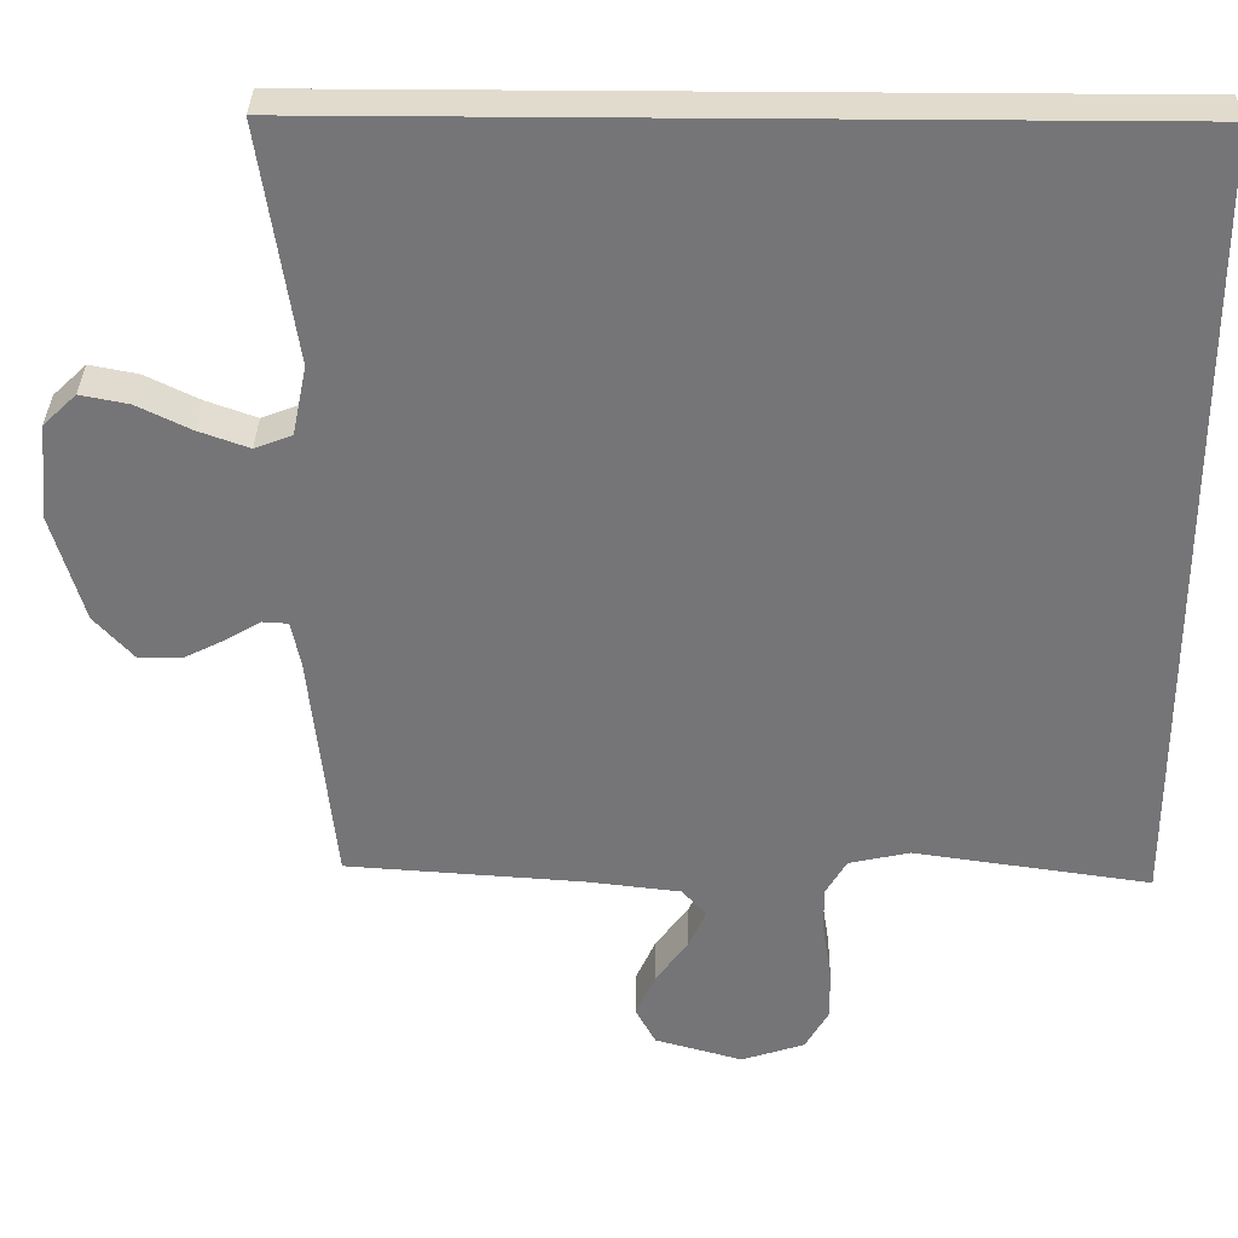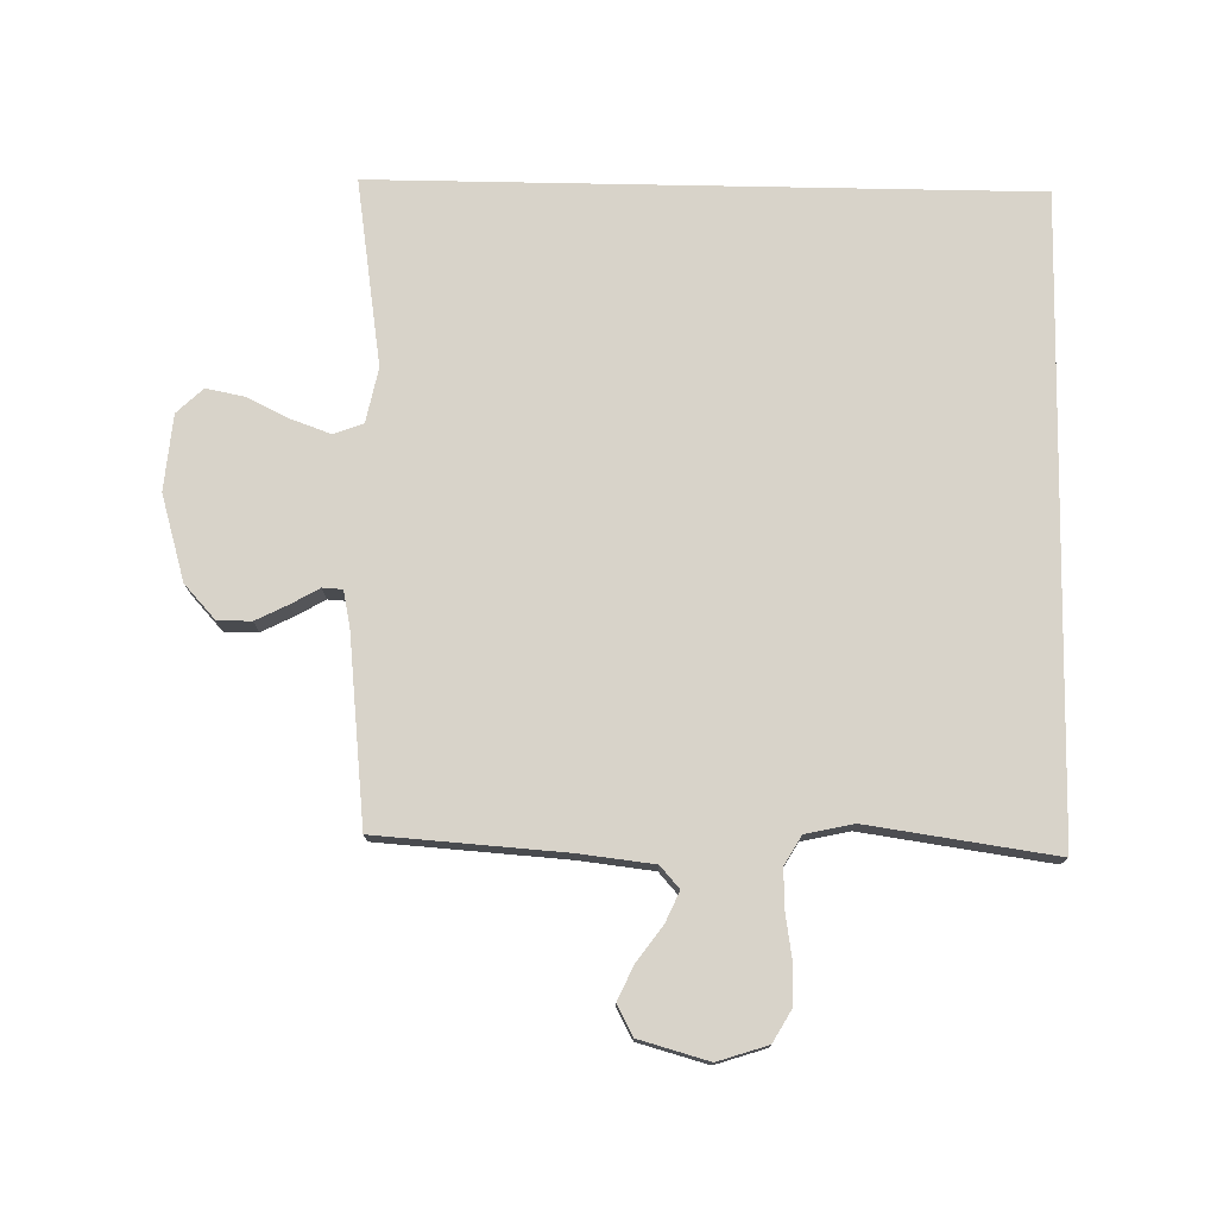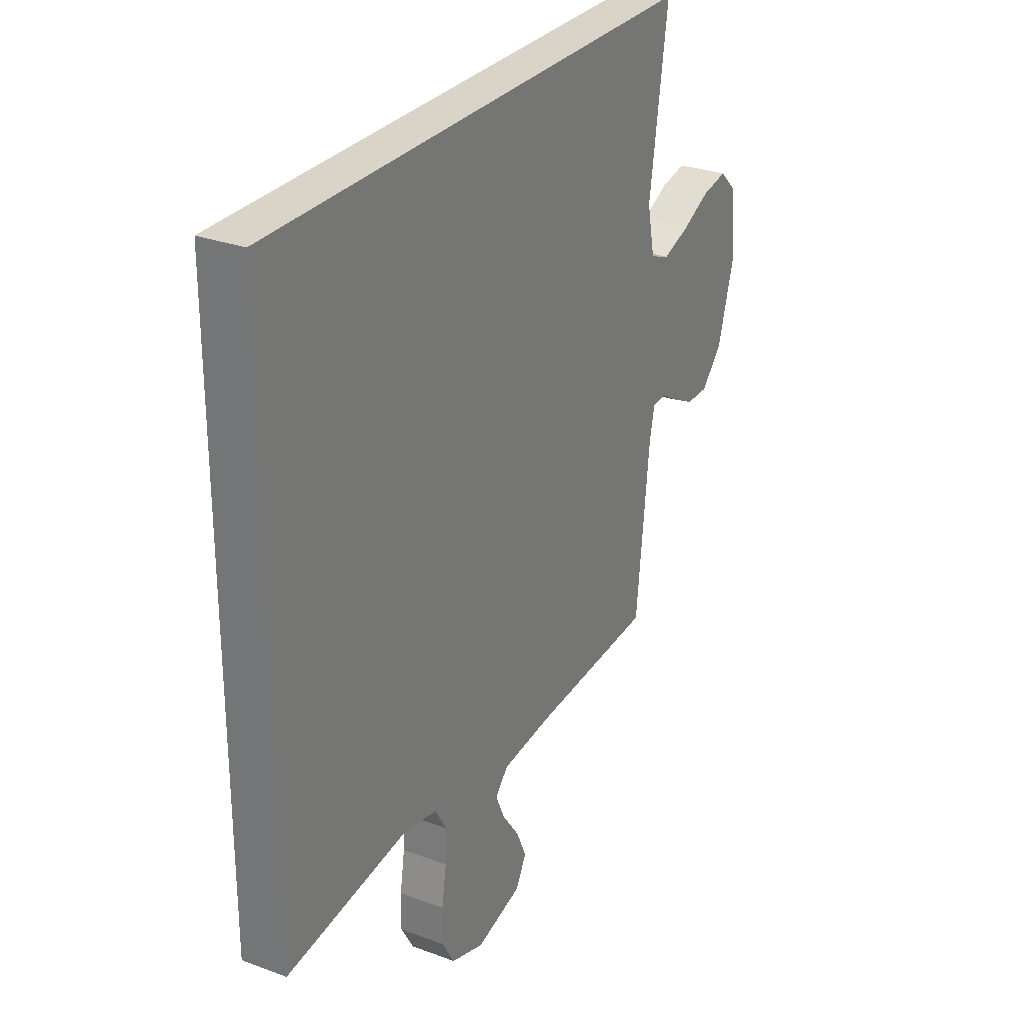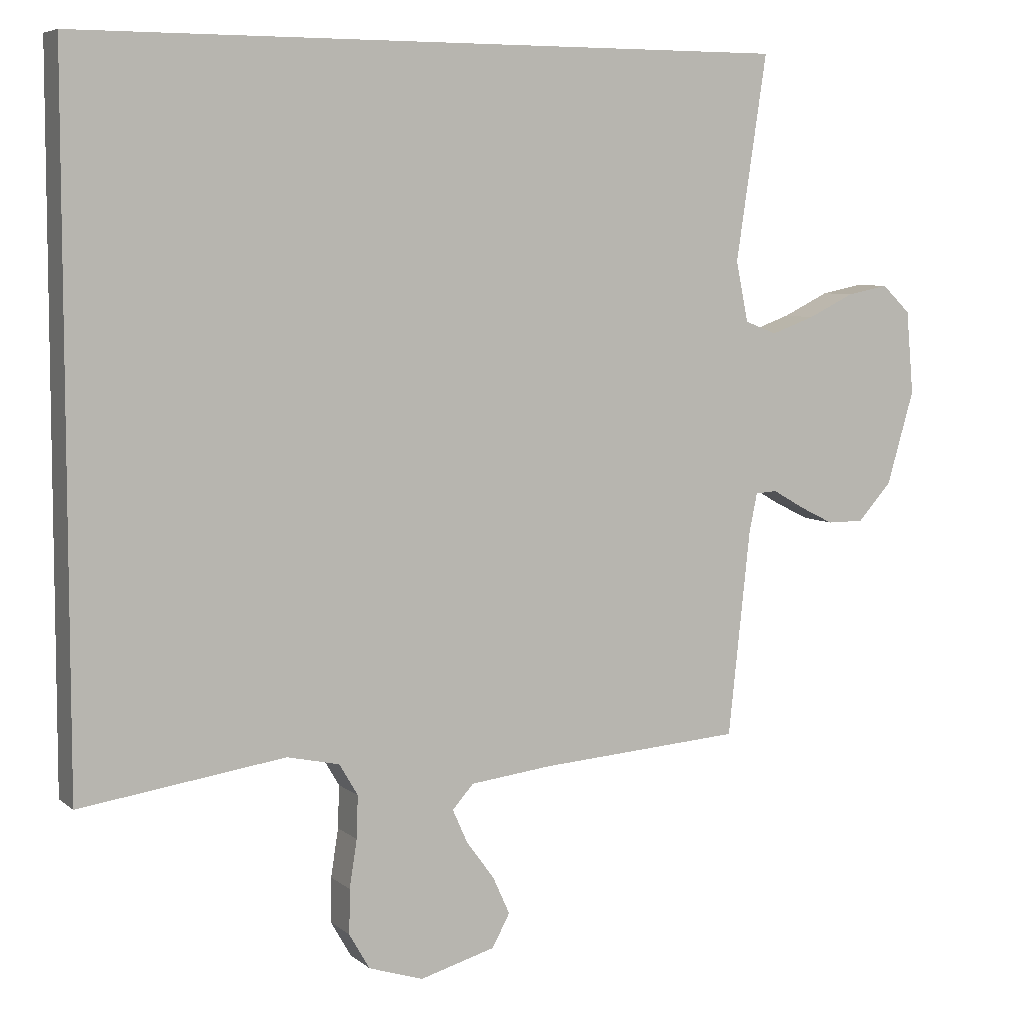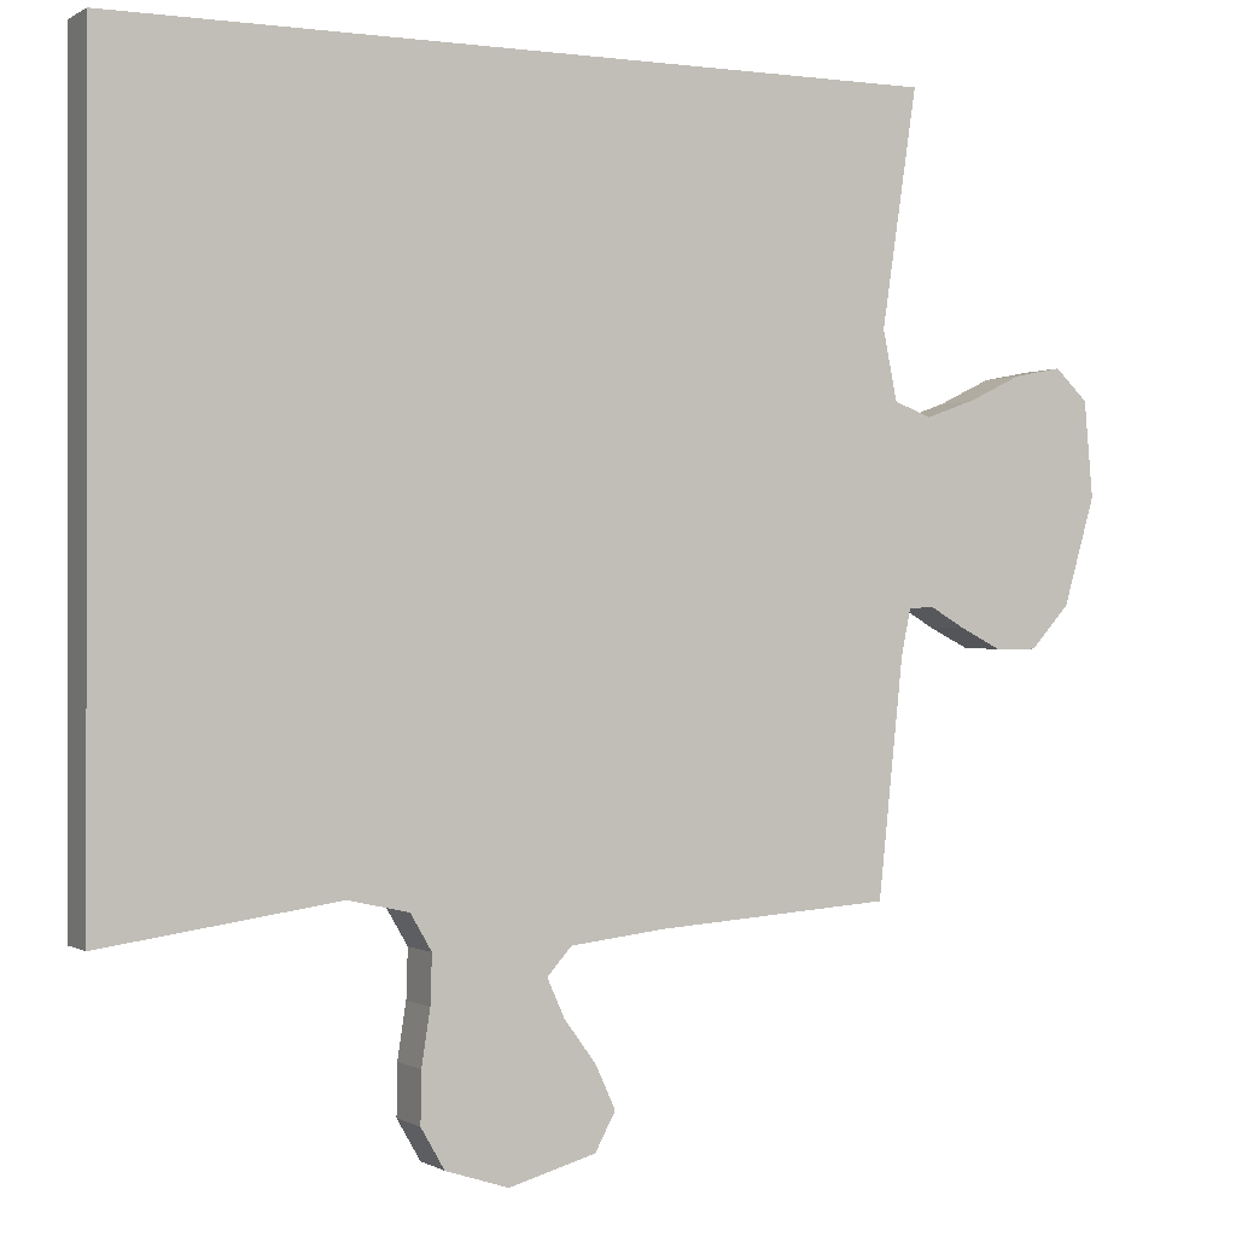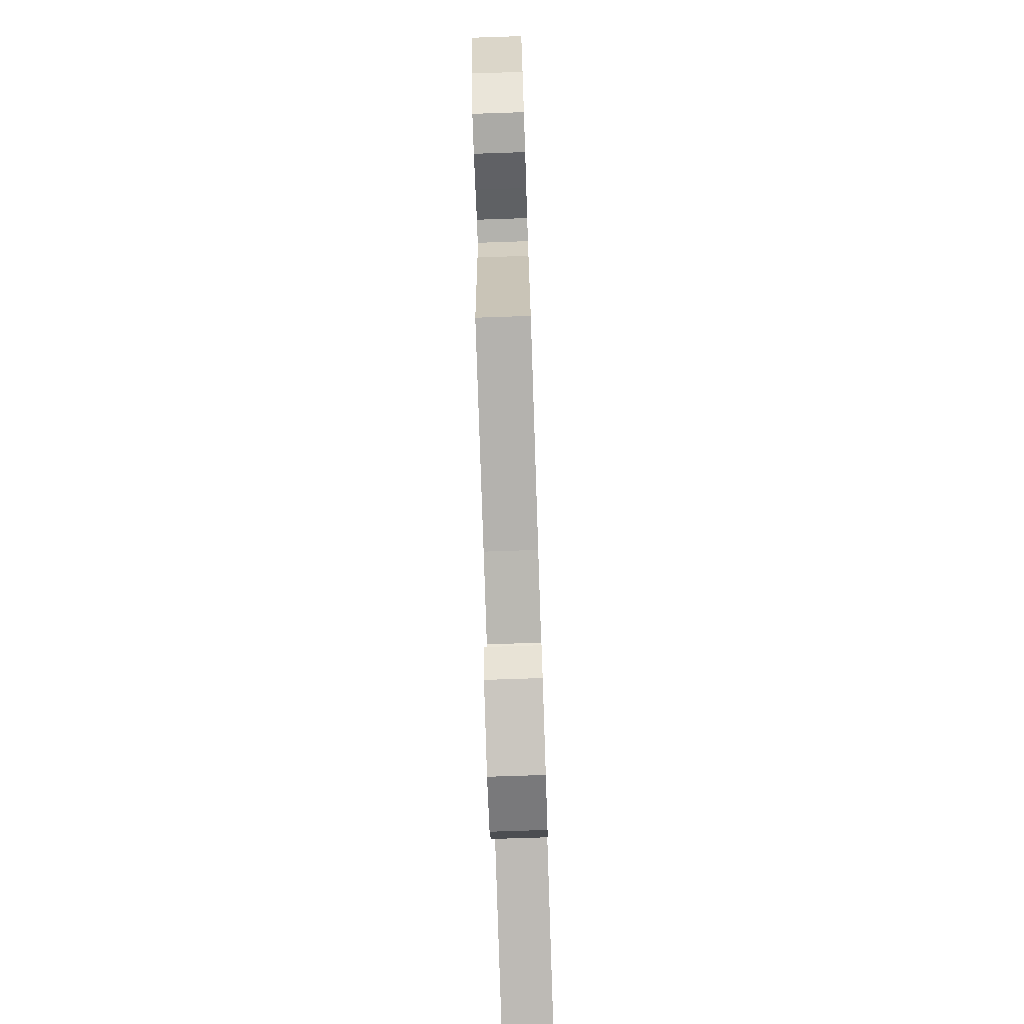
<metadata>
{"format":"obj","ext":"obj","renderer":"f3d","projection":"perspective","resolution":1024,"background":"white","views":[{"elev":33.3,"azim":-179.1,"up":"+Z"},{"elev":76.0,"azim":-178.9,"up":"+Y"},{"elev":28.7,"azim":-60.8,"up":"+Z"},{"elev":6.4,"azim":-25.7,"up":"+Z"},{"elev":-0.3,"azim":-27.0,"up":"+Z"},{"elev":-75.8,"azim":91.9,"up":"+Z"}]}
</metadata>
<code>
v 0.551 0.07 0.5
v 0.506 0.07 0.2
v 0.524 0.07 0.112
v 0.571 0.07 0.094
v 0.635 0.07 0.117
v 0.703 0.07 0.15
v 0.764 0.07 0.162
v 0.806 0.07 0.122
v 0.817 0.07 0
v 0.777 0.07 -0.137
v 0.727 0.07 -0.192
v 0.673 0.07 -0.192
v 0.621 0.07 -0.166
v 0.576 0.07 -0.14
v 0.544 0.07 -0.142
v 0.532 0.07 -0.2
v 0.5 0.07 -0.5
v 0.2 0.07 -0.521
v 0.08 0.07 -0.535
v 0.049 0.07 -0.57
v 0.071 0.07 -0.619
v 0.112 0.07 -0.675
v 0.137 0.07 -0.73
v 0.111 0.07 -0.778
v 0 0.07 -0.809
v -0.08 0.07 -0.783
v -0.11 0.07 -0.731
v -0.109 0.07 -0.666
v -0.098 0.07 -0.596
v -0.096 0.07 -0.534
v -0.123 0.07 -0.488
v -0.2 0.07 -0.471
v -0.5 0.07 -0.514
v -0.5 0.07 0.5
v 0.551 0 0.5
v 0.506 0 0.2
v 0.524 0 0.112
v 0.571 0 0.094
v 0.635 0 0.117
v 0.703 0 0.15
v 0.764 0 0.162
v 0.806 0 0.122
v 0.817 0 0
v 0.777 0 -0.137
v 0.727 0 -0.192
v 0.673 0 -0.192
v 0.621 0 -0.166
v 0.576 0 -0.14
v 0.544 0 -0.142
v 0.532 0 -0.2
v 0.5 0 -0.5
v 0.2 0 -0.521
v 0.08 0 -0.535
v 0.049 0 -0.57
v 0.071 0 -0.619
v 0.112 0 -0.675
v 0.137 0 -0.73
v 0.111 0 -0.778
v 0 0 -0.809
v -0.08 0 -0.783
v -0.11 0 -0.731
v -0.109 0 -0.666
v -0.098 0 -0.596
v -0.096 0 -0.534
v -0.123 0 -0.488
v -0.2 0 -0.471
v -0.5 0 -0.514
v -0.5 0 0.5
f 34 1 2
f 33 34 2
f 32 33 2
f 31 32 2 3
f 30 31 3 4
f 29 30 4 5
f 27 28 29
f 26 27 29
f 25 26 29
f 24 25 29
f 23 24 29
f 22 23 29
f 21 22 29
f 20 21 29
f 19 20 29 5
f 5 6 7
f 19 5 7
f 18 19 7
f 16 17 18
f 15 16 18
f 15 18 7
f 7 8 9
f 15 7 9
f 14 15 9
f 12 13 14
f 11 12 14
f 10 11 14
f 9 10 14
f 36 35 68
f 36 68 67
f 36 67 66
f 37 36 66 65
f 38 37 65 64
f 39 38 64 63
f 63 62 61
f 63 61 60
f 63 60 59
f 63 59 58
f 63 58 57
f 63 57 56
f 63 56 55
f 63 55 54
f 39 63 54 53
f 41 40 39
f 41 39 53
f 41 53 52
f 52 51 50
f 52 50 49
f 41 52 49
f 43 42 41
f 43 41 49
f 43 49 48
f 48 47 46
f 48 46 45
f 48 45 44
f 48 44 43
f 1 35 36 2
f 2 36 37 3
f 3 37 38 4
f 4 38 39 5
f 5 39 40 6
f 6 40 41 7
f 7 41 42 8
f 8 42 43 9
f 9 43 44 10
f 10 44 45 11
f 11 45 46 12
f 12 46 47 13
f 13 47 48 14
f 14 48 49 15
f 15 49 50 16
f 16 50 51 17
f 17 51 52 18
f 18 52 53 19
f 19 53 54 20
f 20 54 55 21
f 21 55 56 22
f 22 56 57 23
f 23 57 58 24
f 24 58 59 25
f 25 59 60 26
f 26 60 61 27
f 27 61 62 28
f 28 62 63 29
f 29 63 64 30
f 30 64 65 31
f 31 65 66 32
f 32 66 67 33
f 33 67 68 34
f 34 68 35 1

</code>
